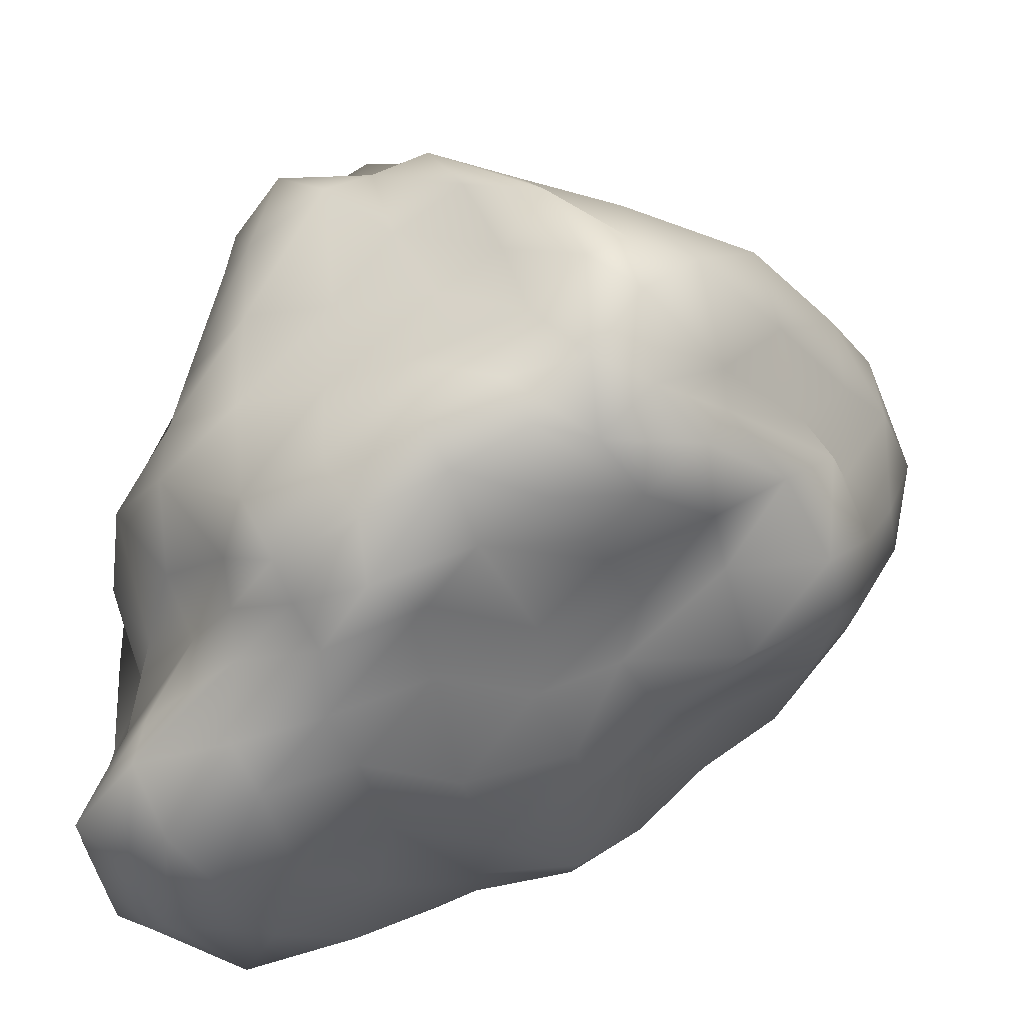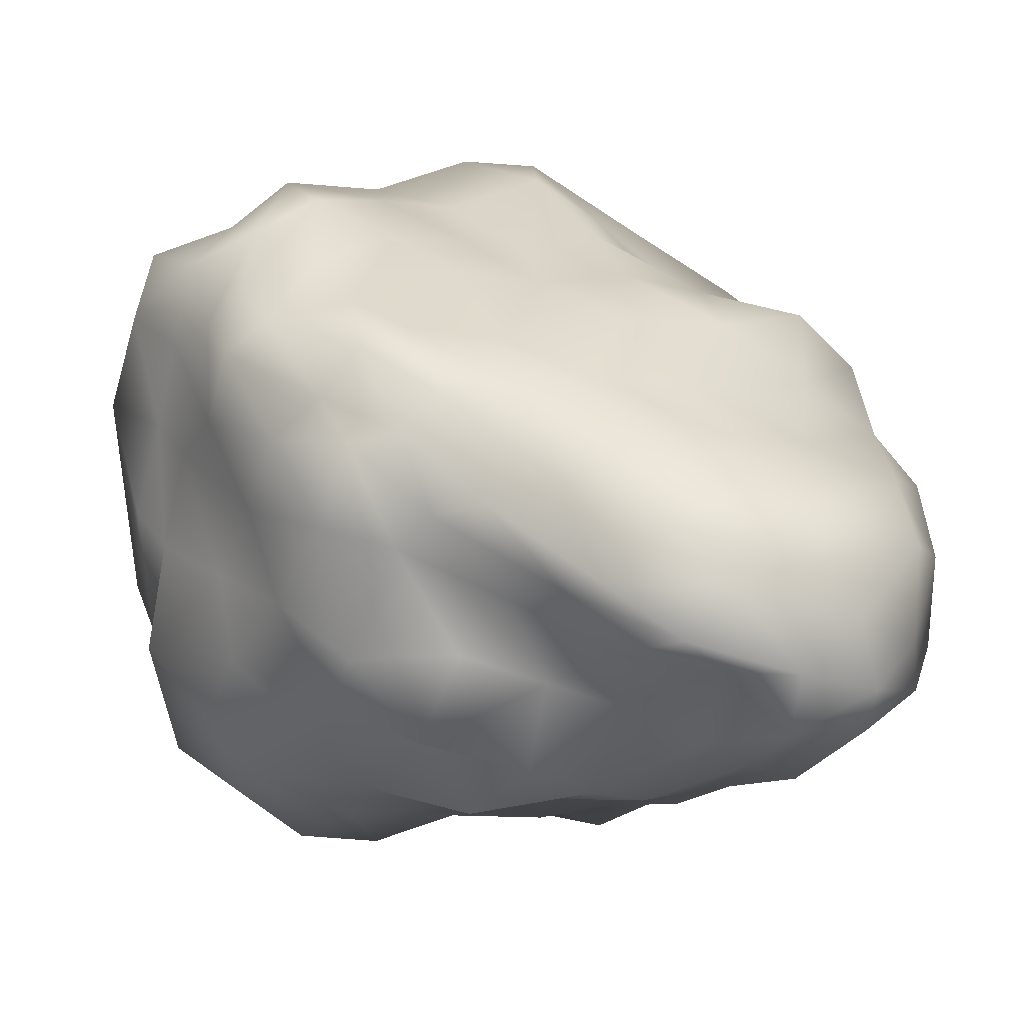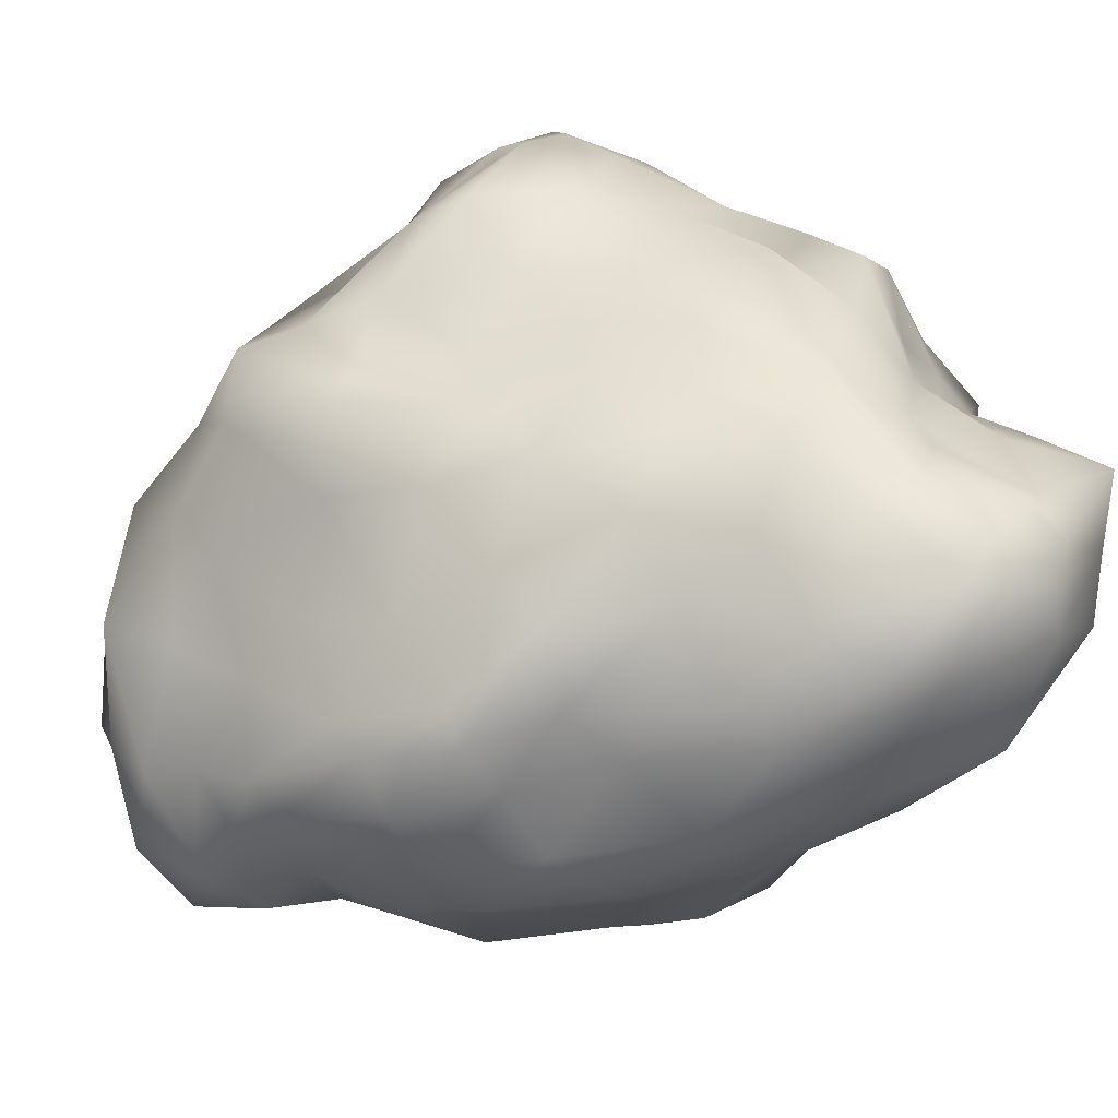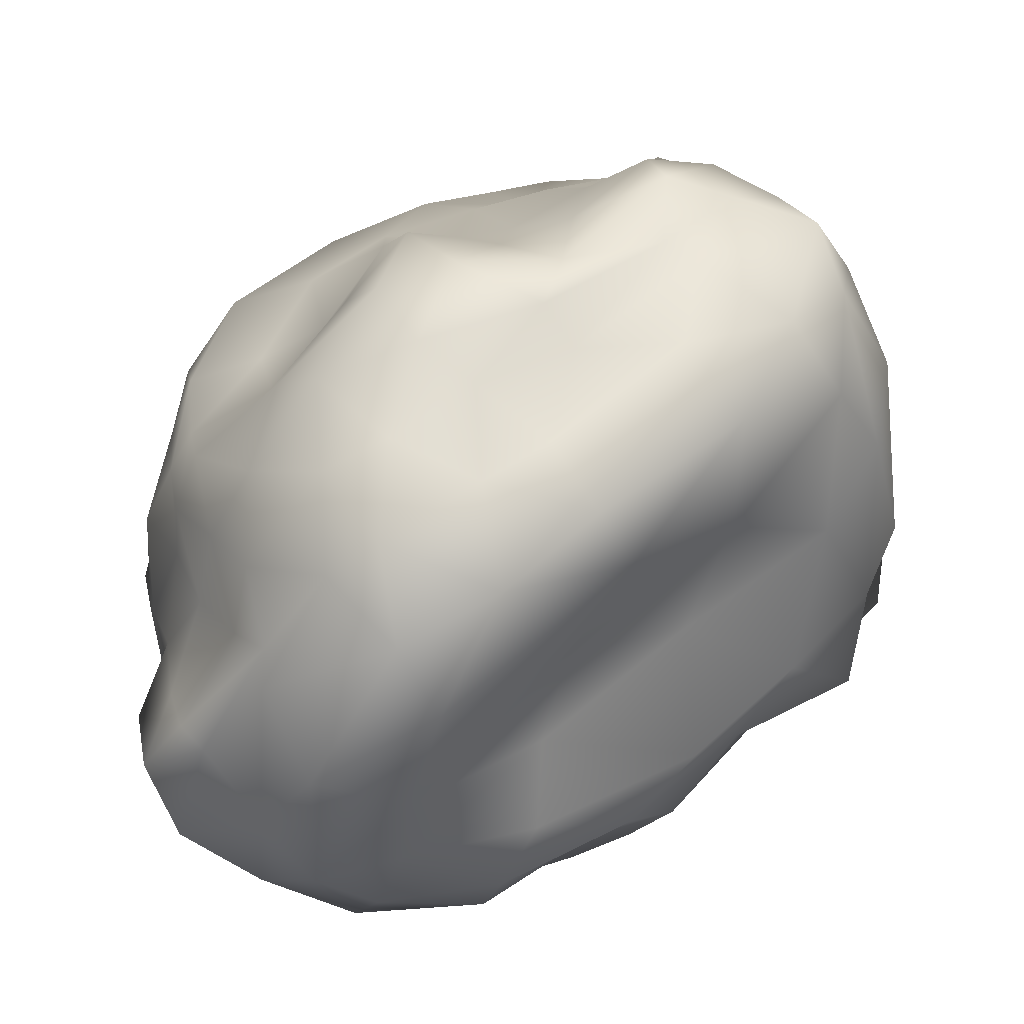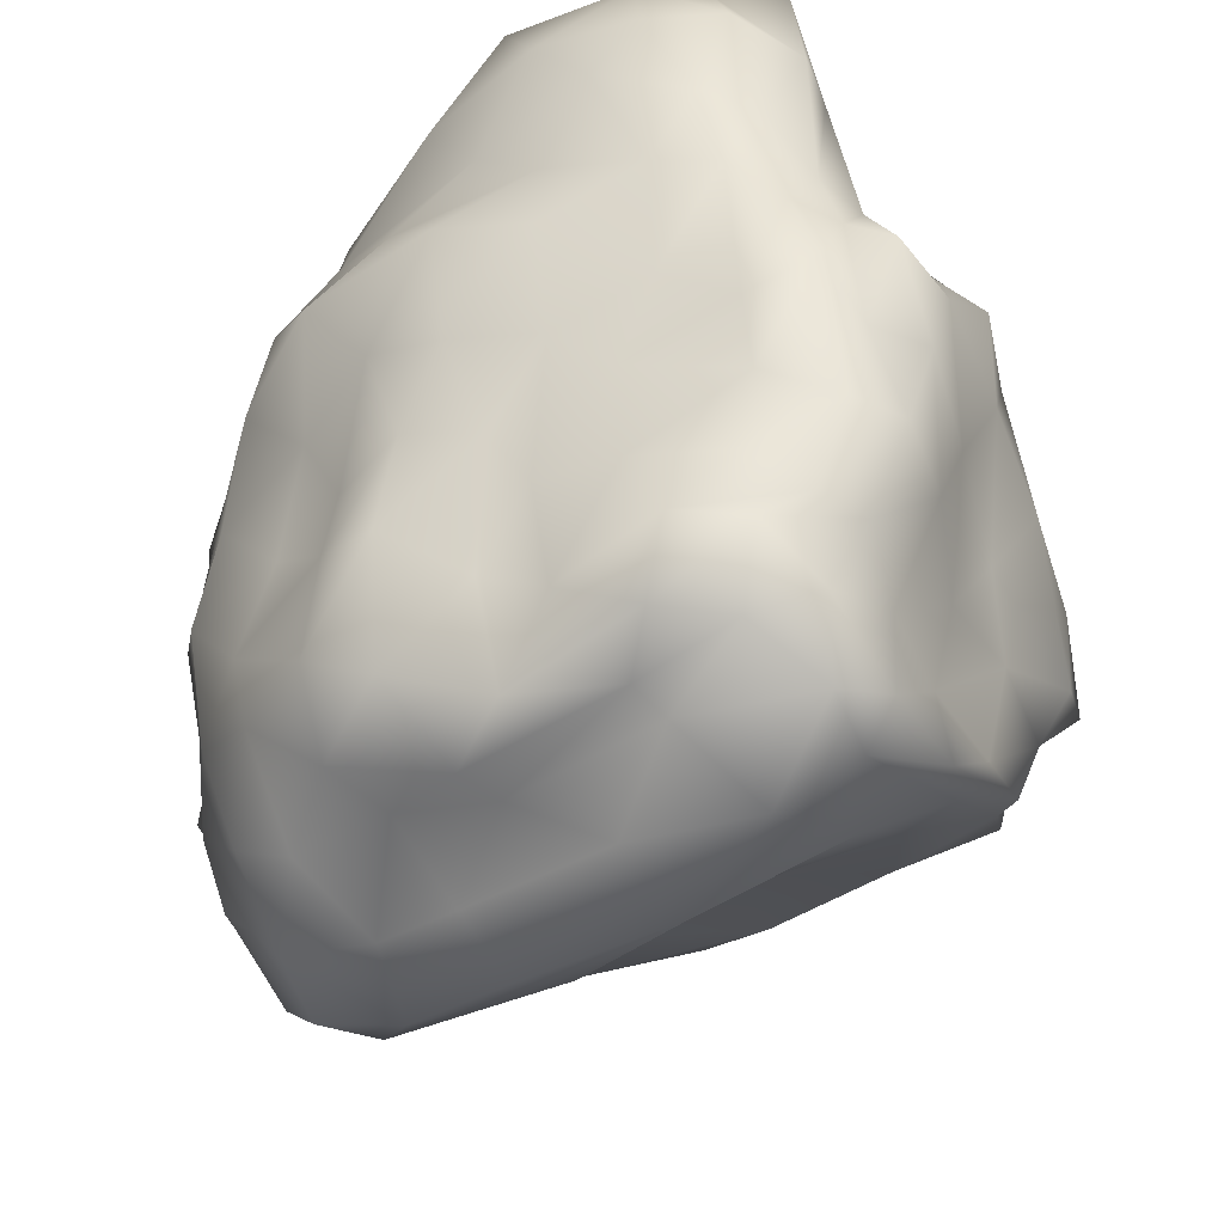
<metadata>
{"format":"obj","ext":"obj","renderer":"f3d","projection":"perspective","resolution":1024,"background":"white","views":[{"elev":28.2,"azim":4.8,"up":"+Y"},{"elev":55.7,"azim":-88.6,"up":"+Z"},{"elev":-45.1,"azim":-106.6,"up":"+Y"},{"elev":-10.2,"azim":109.4,"up":"+Z"},{"elev":41.8,"azim":133.9,"up":"+Z"}]}
</metadata>
<code>
v  8.144 58.51 -9.473
v  12.96 59.99 -5.326
v  5.729 58.77 -13.56
v  17.62 58.61 -2.32
v  11.02 58.95 -9.664
v  4.294 56.73 -17.16
v  21.34 56.55 -4.604
v  17.02 58.16 -7.891
v  10.57 55.76 -14.35
v  7.182 52.82 -21.77
v  25.99 51.72 -6.503
v  24.39 54.55 -10.54
v  17.93 52.17 -15.11
v  14.26 48.28 -20.13
v  10.71 47.89 -26.97
v  30.03 45.58 -12.25
v  29.26 48 -16.02
v  25.55 48.66 -18.22
v  21.78 43.89 -22.16
v  18.63 41.2 -26.66
v  17.07 40.38 -31.37
v  2.553 57.49 -13.08
v  0.3737 54.67 -17.52
v  -3.459 55.76 -16.6
v  0.9975 54.77 -21.93
v  -4.327 51.87 -20
v  -6.192 51.99 -16.71
v  4.541 48.62 -25.39
v  -0.5133 49.17 -23.44
v  -4.655 47.39 -20.6
v  -7.522 48.47 -19.46
v  11.54 44.19 -30.76
v  5.665 44.99 -29.86
v  -0.0793 44.72 -25.04
v  -4.292 43.94 -24.56
v  -6.378 44.29 -22.18
v  4.5 56.35 -7.327
v  0.0668 57.26 -11.27
v  1.26 52.7 -5.373
v  -4.445 53.52 -11.49
v  -3.781 51.63 -5.99
v  -3.453 48.77 -0.5549
v  -6.442 50.73 -14
v  -7.809 46.66 -8.394
v  -7.95 45.76 -3.565
v  -7.694 44.7 0.8237
v  -7.64 45.37 -16.59
v  -8.501 44.29 -11.57
v  -8.404 40.94 -6.641
v  -10.97 40.92 -2.057
v  -7.552 38.95 1.257
v  10.76 56.96 -4.247
v  7.422 55.05 -2.337
v  12.64 55.7 1.002
v  1.618 50.65 0.8094
v  6.312 53.07 2.279
v  11.6 53.37 4.368
v  -2.37 46.23 5.17
v  2.354 49.01 6.383
v  7.587 51.9 6.827
v  13.16 51.46 5.853
v  -3.485 42.34 5.037
v  0.0114 44.75 9.273
v  4.278 46.59 7.5
v  9.122 49.65 7.82
v  14.13 47.59 6.542
v  15.5 58.41 -0.2781
v  16.06 54.69 4.007
v  18.64 57.4 1.576
v  16.64 50.97 6.236
v  19.37 52.81 3.328
v  22.88 51.77 -1.06
v  19.06 47.77 6.167
v  22.25 49.78 3.974
v  23.19 49.8 -0.0527
v  27.5 46.1 -6.705
v  30.14 41.45 -8.853
v  32.59 42.71 -14.61
v  31.63 38.74 -6.637
v  33.15 37.78 -12.11
v  34.44 37.8 -17.86
v  30.13 35.79 -3.081
v  31.37 32.91 -8.261
v  33.72 34.22 -13.76
v  33.52 34.45 -19.23
v  25.13 31.79 -2.356
v  28.97 29.45 -7.741
v  30.99 28.81 -12.87
v  31.71 29.05 -18.17
v  31.81 30.25 -22.64
v  21.31 28.85 -2.59
v  23.71 26.68 -6.628
v  26.96 23.59 -10.87
v  28.64 25.5 -15.8
v  27.91 26.67 -21.16
v  27.18 23.17 -26.02
v  20.5 33.59 -33.11
v  14.24 37.24 -34.36
v  23.57 29.69 -34.43
v  17.79 31.1 -35.43
v  12.07 35.37 -35.39
v  24.9 27.09 -31.26
v  19.13 24.47 -34.11
v  13.92 28.11 -35.89
v  8.399 31.86 -33.46
v  26.83 24.41 -27.37
v  23.05 21.22 -31.69
v  18.4 22.51 -32.32
v  12.86 26.45 -32.38
v  7.493 28.21 -31.43
v  25.63 20.2 -27.99
v  20.95 19.06 -28.64
v  15.58 20.91 -29.95
v  10.61 23.23 -28.7
v  6.237 24 -27.03
v  -2.287 39.53 -25.76
v  -6.008 39.74 -19.41
v  -1.454 34.67 -26.43
v  -3.231 35.58 -21.11
v  -7.722 34.53 -16.18
v  -2.083 30.88 -27.78
v  -4.279 30.84 -20.57
v  -7.041 31.08 -15.9
v  -8.67 30.05 -11.13
v  1.878 28.2 -26.92
v  -2.281 26.2 -22.69
v  -5.446 26.58 -18.41
v  -8.604 26.7 -12.33
v  -10.68 25.96 -6.945
v  2.965 21.4 -23.04
v  -1.563 22.35 -19.15
v  -6.195 23.19 -13.53
v  -8.649 21.45 -8.109
v  -11.49 21.18 -4.004
v  -8.918 34.32 0.879
v  -5.685 36.42 3.841
v  -9.616 30.59 -0.0295
v  -9.552 30.75 4.963
v  -7.677 33.67 7.888
v  -11.68 26.23 0.093
v  -10.8 25.59 5.524
v  -11.63 27.73 9.739
v  -8.198 31.85 9.585
v  -12.2 23.45 -1.191
v  -13.16 22.17 3.431
v  -11.44 21.76 6.49
v  -8.845 24.91 9.957
v  -6.14 28.54 11.66
v  -11.45 18.01 1.201
v  -11.1 17.8 4.634
v  -8.508 18.75 6.979
v  -6.935 21.3 9.786
v  -3.516 24.8 10.89
v  10.53 45.27 7.773
v  17.09 43.39 5.473
v  7.978 42.17 8.908
v  13.59 39.84 6.759
v  18.99 39.61 2.934
v  2.702 36.23 10.84
v  8.252 37.07 7.662
v  13.46 35.19 6.05
v  17.96 35.72 3.062
v  -1.083 31.05 10.7
v  4.216 32.79 10
v  9.566 30.5 7.962
v  15.55 30.29 4.251
v  20.19 32.08 2.23
v  0.6747 25.45 9.883
v  5.576 26.89 7.413
v  11.06 24.94 5.673
v  16.63 26 1.611
v  30.97 29.79 -24.66
v  30.19 32.3 -29.64
v  33.25 38.38 -23.19
v  26.32 36.44 -30.63
v  29.84 39.47 -26.34
v  31.79 43.58 -20.3
v  2.978 33.28 -32.14
v  1.547 37.45 -32.22
v  6.719 36.82 -33.12
v  0.8539 39.72 -28.96
v  4.398 41.94 -31.06
v  9.229 40.8 -31.52
v  -12.3 29.15 -5.287
v  -11.9 31.66 -5.264
v  -9.378 34.38 -10.76
v  -11.81 35.21 -3.169
v  -11.98 38.35 -7.822
v  -8.213 39.14 -13.6
v  -2.648 33.76 10.05
v  2.507 40.06 10.43
v  -2.552 37.68 7.94
v  5.128 44.34 10.87
v  0.9332 42.15 9.218
v  -2.837 40.34 6.976
v  25 35.47 1.416
v  29.25 39.91 -1.771
v  23.44 40.45 0.6715
v  29.2 44.95 -4.534
v  26.59 45.1 -1.447
v  22.75 44.46 2.014
v  13.95 13.94 -15.27
v  11.97 14.28 -18.28
v  18.03 16.46 -17.97
v  8.83 14.25 -21.38
v  14.25 15.88 -22.61
v  20.15 17.76 -18.47
v  7.503 16.86 -23.07
v  12.99 16.66 -25.94
v  17.8 17.76 -23.72
v  22.21 19.77 -20.7
v  7.347 18.43 -24.87
v  12.34 18.07 -27.76
v  17.29 18.89 -27.49
v  21.53 17.66 -24.79
v  24.14 21.02 -23.88
v  8.636 13.6 -13.32
v  2.893 15.72 -11.25
v  6.631 15.29 -16.19
v  -2.541 14.98 -7.843
v  1.781 16.83 -14.71
v  3.42 14.69 -19.29
v  -7.242 16.75 -5.118
v  -4.476 19.66 -10.72
v  -2.041 18.54 -16.69
v  2.742 16.52 -20.35
v  10.57 13.64 -8.967
v  6.883 13.75 -3.214
v  4.521 13.25 -6.804
v  2.779 15.89 3.064
v  0.6162 13.43 -0.9279
v  -2.393 13.47 -5.244
v  -1.194 19.57 7.956
v  -3.344 15.41 6.008
v  -6.448 15.32 1.748
v  -7.598 14.97 -1.243
v  16.12 16.26 -12.22
v  17.5 17.35 -7.246
v  12.47 15.21 -7.426
v  19.03 19.25 -4.552
v  14.99 17.06 -2.902
v  9.326 16.19 -1.734
v  19.14 23.9 -3.595
v  15.63 20.4 0.9781
v  9.792 20.4 2.338
v  4.131 20.86 4.465
v  20.84 17.52 -13.11
v  24.69 21.46 -15.98
v  21.71 19.44 -10.48
v  26.16 23.69 -19.08
v  26.33 22.18 -13.79
v  22.71 21.21 -8.643
g asteroid
f 1 2 3
f 2 4 5
f 2 5 3
f 3 5 6
f 4 7 8
f 4 8 5
f 5 8 9
f 5 9 6
f 6 9 10
f 7 11 12
f 7 12 8
f 8 12 13
f 8 13 9
f 9 13 14
f 9 14 10
f 10 14 15
f 11 16 17
f 11 17 12
f 12 17 18
f 12 18 13
f 13 18 19
f 13 19 14
f 14 19 20
f 14 20 15
f 15 20 21
f 1 3 22
f 3 6 23
f 3 23 22
f 22 23 24
f 6 10 25
f 6 25 23
f 23 25 26
f 23 26 24
f 24 26 27
f 10 15 28
f 10 28 25
f 25 28 29
f 25 29 26
f 26 29 30
f 26 30 27
f 27 30 31
f 15 21 32
f 15 32 28
f 28 32 33
f 28 33 29
f 29 33 34
f 29 34 30
f 30 34 35
f 30 35 31
f 31 35 36
f 1 22 37
f 22 24 38
f 22 38 37
f 37 38 39
f 24 27 40
f 24 40 38
f 38 40 41
f 38 41 39
f 39 41 42
f 27 31 43
f 27 43 40
f 40 43 44
f 40 44 41
f 41 44 45
f 41 45 42
f 42 45 46
f 31 36 47
f 31 47 43
f 43 47 48
f 43 48 44
f 44 48 49
f 44 49 45
f 45 49 50
f 45 50 46
f 46 50 51
f 1 37 52
f 37 39 53
f 37 53 52
f 52 53 54
f 39 42 55
f 39 55 53
f 53 55 56
f 53 56 54
f 54 56 57
f 42 46 58
f 42 58 55
f 55 58 59
f 55 59 56
f 56 59 60
f 56 60 57
f 57 60 61
f 46 51 62
f 46 62 58
f 58 62 63
f 58 63 59
f 59 63 64
f 59 64 60
f 60 64 65
f 60 65 61
f 61 65 66
f 1 52 2
f 52 54 67
f 52 67 2
f 2 67 4
f 54 57 68
f 54 68 67
f 67 68 69
f 67 69 4
f 4 69 7
f 57 61 70
f 57 70 68
f 68 70 71
f 68 71 69
f 69 71 72
f 69 72 7
f 7 72 11
f 61 66 73
f 61 73 70
f 70 73 74
f 70 74 71
f 71 74 75
f 71 75 72
f 72 75 76
f 72 76 11
f 11 76 16
f 16 77 78
f 77 79 80
f 77 80 78
f 78 80 81
f 79 82 83
f 79 83 80
f 80 83 84
f 80 84 81
f 81 84 85
f 82 86 87
f 82 87 83
f 83 87 88
f 83 88 84
f 84 88 89
f 84 89 85
f 85 89 90
f 86 91 92
f 86 92 87
f 87 92 93
f 87 93 88
f 88 93 94
f 88 94 89
f 89 94 95
f 89 95 90
f 90 95 96
f 21 97 98
f 97 99 100
f 97 100 98
f 98 100 101
f 99 102 103
f 99 103 100
f 100 103 104
f 100 104 101
f 101 104 105
f 102 106 107
f 102 107 103
f 103 107 108
f 103 108 104
f 104 108 109
f 104 109 105
f 105 109 110
f 106 96 111
f 106 111 107
f 107 111 112
f 107 112 108
f 108 112 113
f 108 113 109
f 109 113 114
f 109 114 110
f 110 114 115
f 36 116 117
f 116 118 119
f 116 119 117
f 117 119 120
f 118 121 122
f 118 122 119
f 119 122 123
f 119 123 120
f 120 123 124
f 121 125 126
f 121 126 122
f 122 126 127
f 122 127 123
f 123 127 128
f 123 128 124
f 124 128 129
f 125 115 130
f 125 130 126
f 126 130 131
f 126 131 127
f 127 131 132
f 127 132 128
f 128 132 133
f 128 133 129
f 129 133 134
f 51 135 136
f 135 137 138
f 135 138 136
f 136 138 139
f 137 140 141
f 137 141 138
f 138 141 142
f 138 142 139
f 139 142 143
f 140 144 145
f 140 145 141
f 141 145 146
f 141 146 142
f 142 146 147
f 142 147 143
f 143 147 148
f 144 134 149
f 144 149 145
f 145 149 150
f 145 150 146
f 146 150 151
f 146 151 147
f 147 151 152
f 147 152 148
f 148 152 153
f 66 154 155
f 154 156 157
f 154 157 155
f 155 157 158
f 156 159 160
f 156 160 157
f 157 160 161
f 157 161 158
f 158 161 162
f 159 163 164
f 159 164 160
f 160 164 165
f 160 165 161
f 161 165 166
f 161 166 162
f 162 166 167
f 163 153 168
f 163 168 164
f 164 168 169
f 164 169 165
f 165 169 170
f 165 170 166
f 166 170 171
f 166 171 167
f 167 171 91
f 96 106 90
f 106 102 172
f 106 172 90
f 90 172 85
f 102 99 173
f 102 173 172
f 172 173 174
f 172 174 85
f 85 174 81
f 99 97 175
f 99 175 173
f 173 175 176
f 173 176 174
f 174 176 177
f 174 177 81
f 81 177 78
f 97 21 20
f 97 20 175
f 175 20 19
f 175 19 176
f 176 19 18
f 176 18 177
f 177 18 17
f 177 17 78
f 78 17 16
f 115 125 110
f 125 121 178
f 125 178 110
f 110 178 105
f 121 118 179
f 121 179 178
f 178 179 180
f 178 180 105
f 105 180 101
f 118 116 181
f 118 181 179
f 179 181 182
f 179 182 180
f 180 182 183
f 180 183 101
f 101 183 98
f 116 36 35
f 116 35 181
f 181 35 34
f 181 34 182
f 182 34 33
f 182 33 183
f 183 33 32
f 183 32 98
f 98 32 21
f 134 144 129
f 144 140 184
f 144 184 129
f 129 184 124
f 140 137 185
f 140 185 184
f 184 185 186
f 184 186 124
f 124 186 120
f 137 135 187
f 137 187 185
f 185 187 188
f 185 188 186
f 186 188 189
f 186 189 120
f 120 189 117
f 135 51 50
f 135 50 187
f 187 50 49
f 187 49 188
f 188 49 48
f 188 48 189
f 189 48 47
f 189 47 117
f 117 47 36
f 153 163 148
f 163 159 190
f 163 190 148
f 148 190 143
f 159 156 191
f 159 191 190
f 190 191 192
f 190 192 143
f 143 192 139
f 156 154 193
f 156 193 191
f 191 193 194
f 191 194 192
f 192 194 195
f 192 195 139
f 139 195 136
f 154 66 65
f 154 65 193
f 193 65 64
f 193 64 194
f 194 64 63
f 194 63 195
f 195 63 62
f 195 62 136
f 136 62 51
f 91 86 167
f 86 82 196
f 86 196 167
f 167 196 162
f 82 79 197
f 82 197 196
f 196 197 198
f 196 198 162
f 162 198 158
f 79 77 199
f 79 199 197
f 197 199 200
f 197 200 198
f 198 200 201
f 198 201 158
f 158 201 155
f 77 16 76
f 77 76 199
f 199 76 75
f 199 75 200
f 200 75 74
f 200 74 201
f 201 74 73
f 201 73 155
f 155 73 66
f 202 203 204
f 203 205 206
f 203 206 204
f 204 206 207
f 205 208 209
f 205 209 206
f 206 209 210
f 206 210 207
f 207 210 211
f 208 212 213
f 208 213 209
f 209 213 214
f 209 214 210
f 210 214 215
f 210 215 211
f 211 215 216
f 212 115 114
f 212 114 213
f 213 114 113
f 213 113 214
f 214 113 112
f 214 112 215
f 215 112 111
f 215 111 216
f 216 111 96
f 202 217 203
f 217 218 219
f 217 219 203
f 203 219 205
f 218 220 221
f 218 221 219
f 219 221 222
f 219 222 205
f 205 222 208
f 220 223 224
f 220 224 221
f 221 224 225
f 221 225 222
f 222 225 226
f 222 226 208
f 208 226 212
f 223 134 133
f 223 133 224
f 224 133 132
f 224 132 225
f 225 132 131
f 225 131 226
f 226 131 130
f 226 130 212
f 212 130 115
f 202 227 217
f 227 228 229
f 227 229 217
f 217 229 218
f 228 230 231
f 228 231 229
f 229 231 232
f 229 232 218
f 218 232 220
f 230 233 234
f 230 234 231
f 231 234 235
f 231 235 232
f 232 235 236
f 232 236 220
f 220 236 223
f 233 153 152
f 233 152 234
f 234 152 151
f 234 151 235
f 235 151 150
f 235 150 236
f 236 150 149
f 236 149 223
f 223 149 134
f 202 237 227
f 237 238 239
f 237 239 227
f 227 239 228
f 238 240 241
f 238 241 239
f 239 241 242
f 239 242 228
f 228 242 230
f 240 243 244
f 240 244 241
f 241 244 245
f 241 245 242
f 242 245 246
f 242 246 230
f 230 246 233
f 243 91 171
f 243 171 244
f 244 171 170
f 244 170 245
f 245 170 169
f 245 169 246
f 246 169 168
f 246 168 233
f 233 168 153
f 202 204 237
f 204 207 247
f 204 247 237
f 237 247 238
f 207 211 248
f 207 248 247
f 247 248 249
f 247 249 238
f 238 249 240
f 211 216 250
f 211 250 248
f 248 250 251
f 248 251 249
f 249 251 252
f 249 252 240
f 240 252 243
f 216 96 95
f 216 95 250
f 250 95 94
f 250 94 251
f 251 94 93
f 251 93 252
f 252 93 92
f 252 92 243
f 243 92 91

</code>
